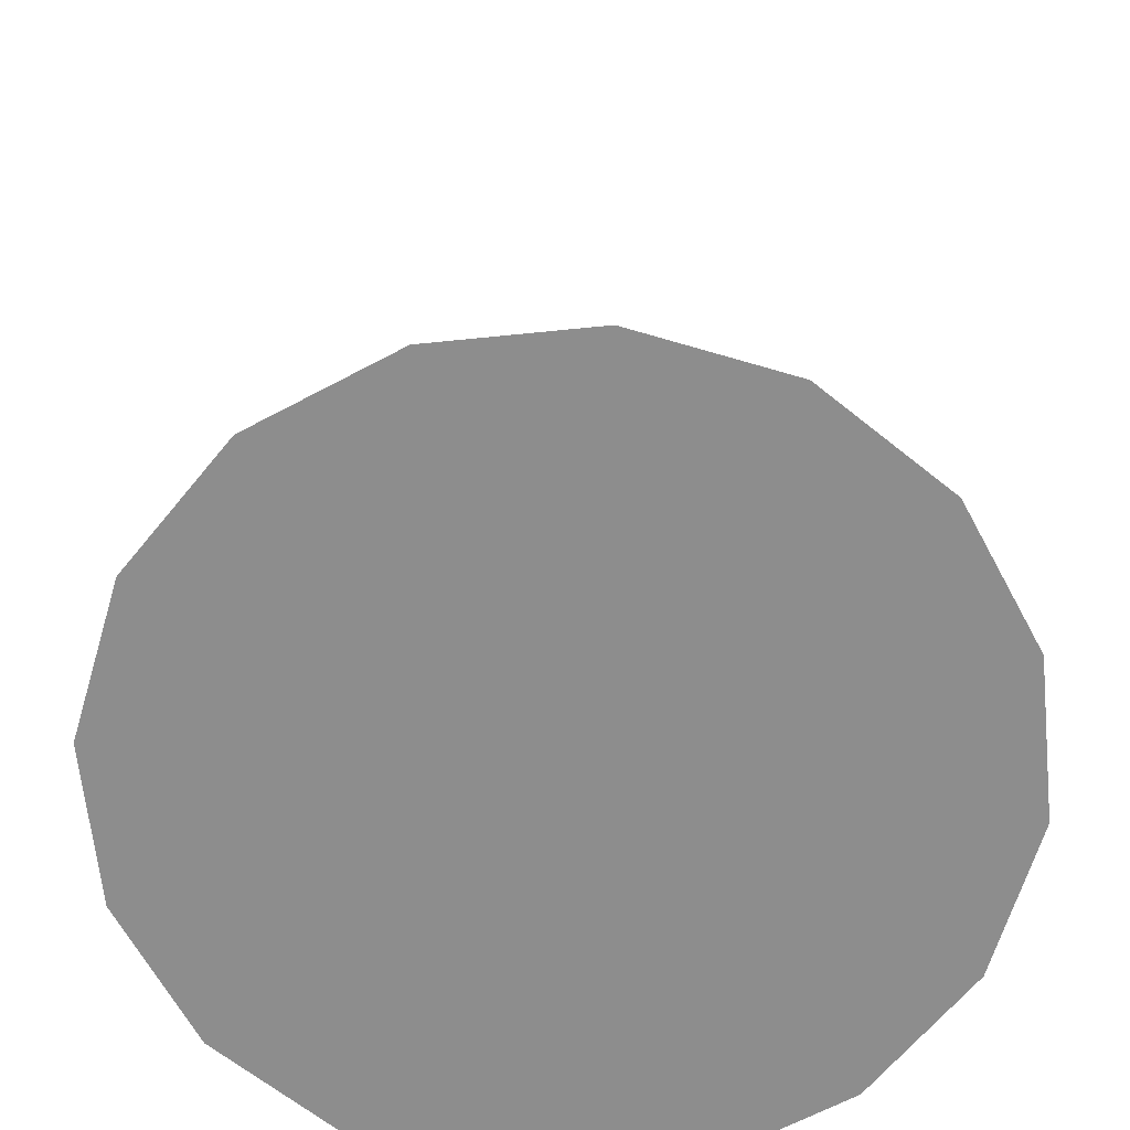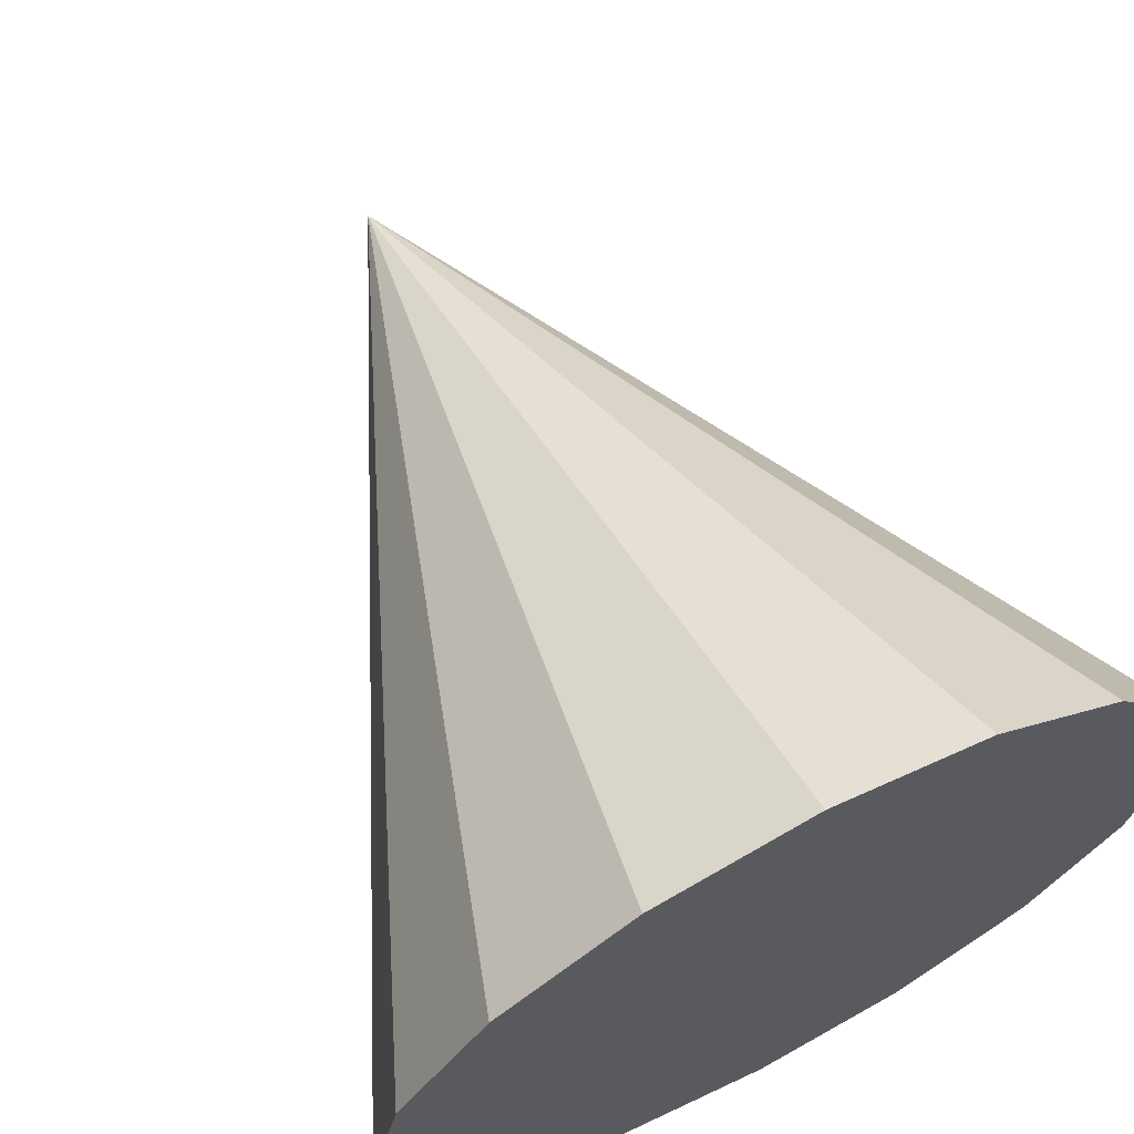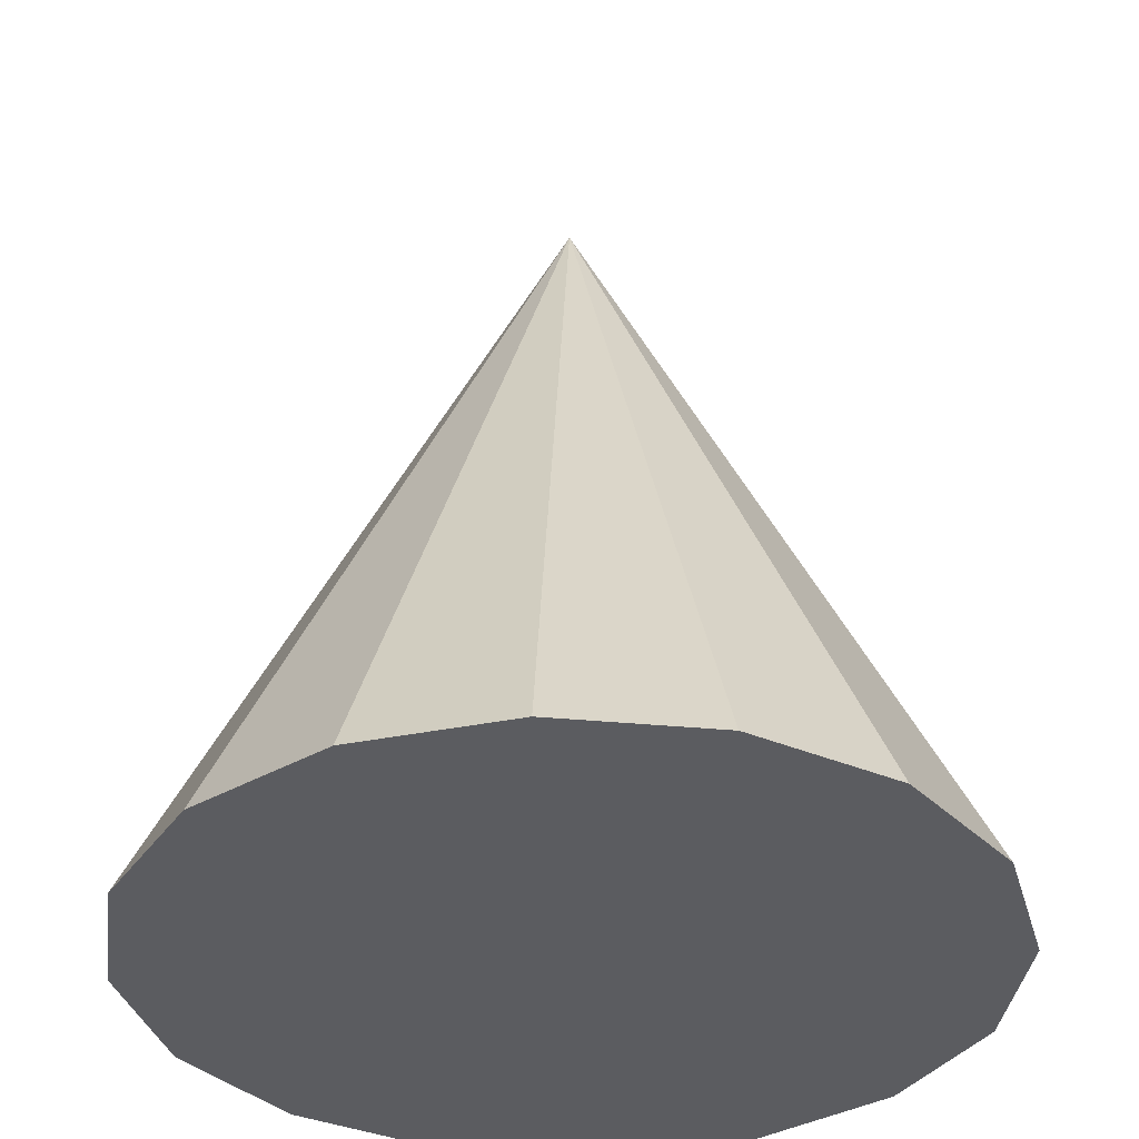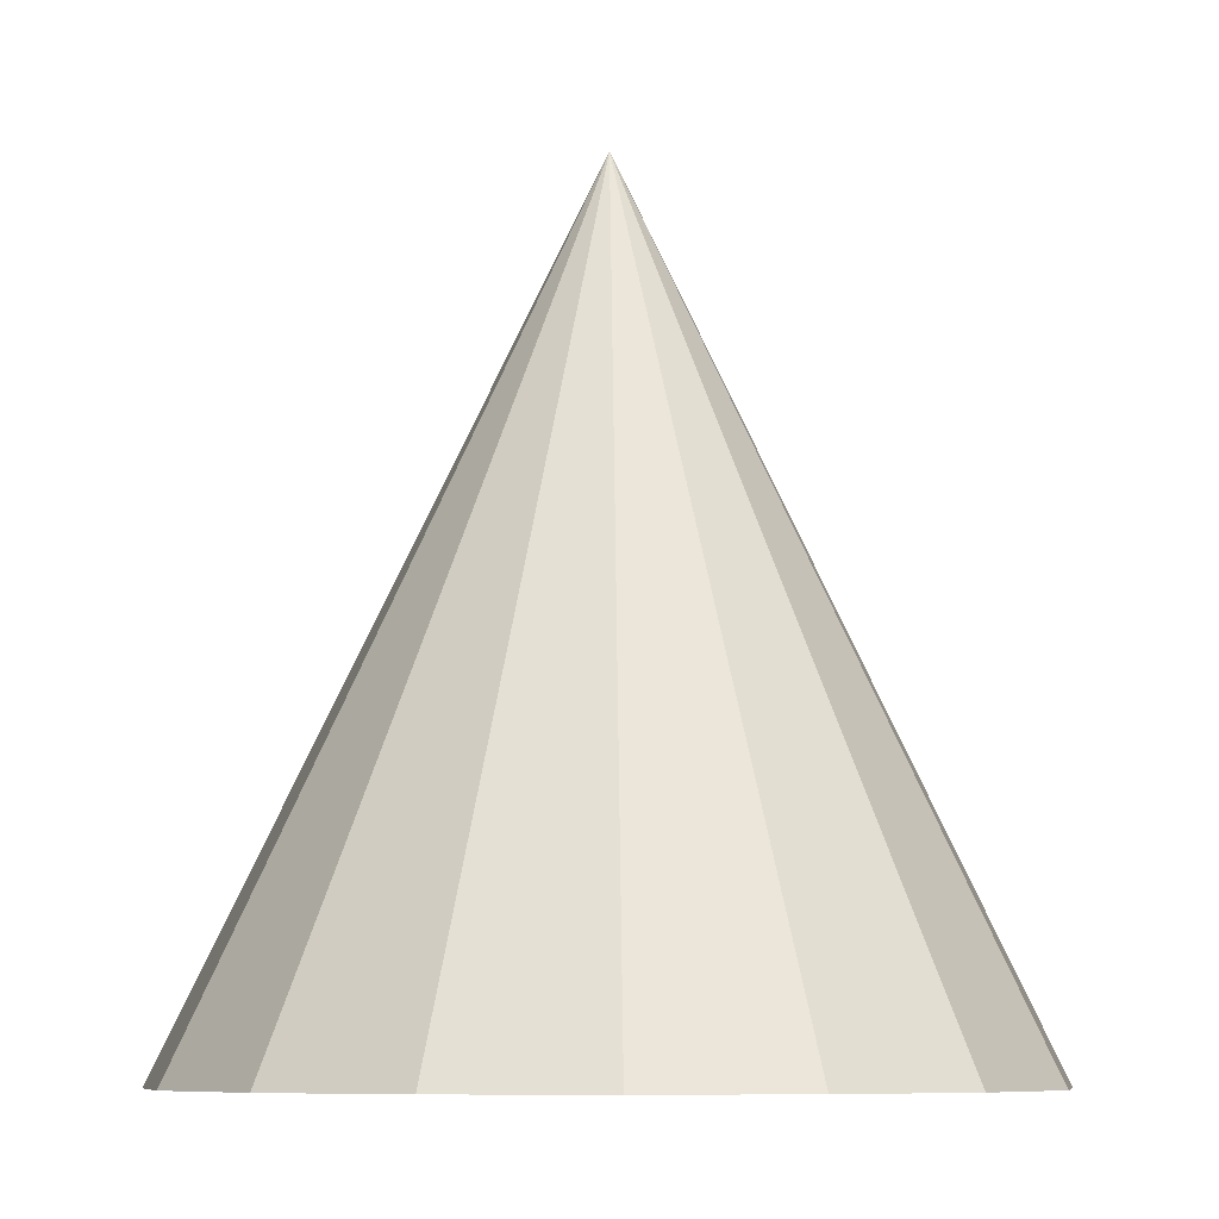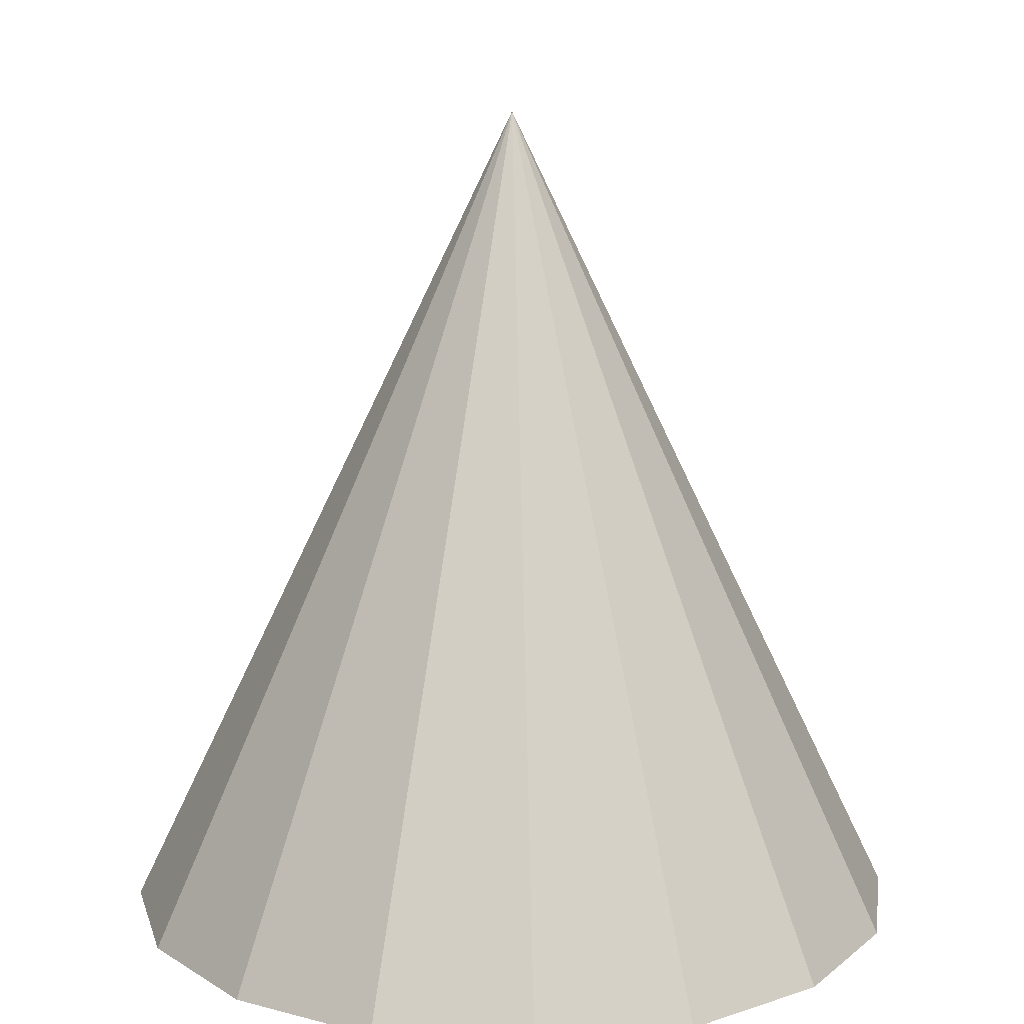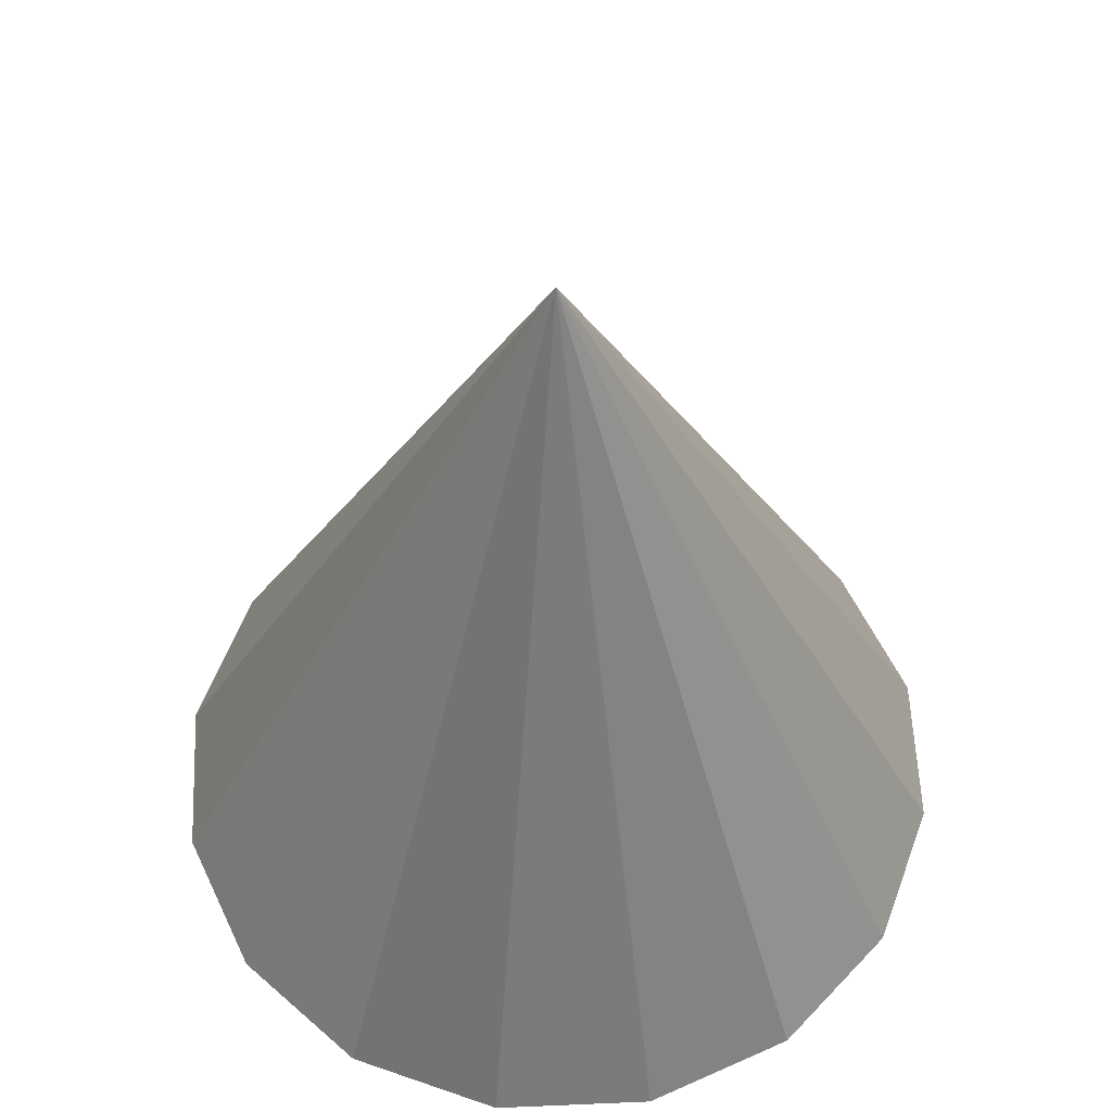
<metadata>
{"format":"obj","ext":"obj","renderer":"f3d","projection":"perspective","resolution":1024,"background":"white","views":[{"elev":-64.6,"azim":-140.4,"up":"+Z"},{"elev":66.7,"azim":152.5,"up":"+Y"},{"elev":-35.2,"azim":-63.5,"up":"+Z"},{"elev":-8.1,"azim":133.5,"up":"+Z"},{"elev":13.7,"azim":-25.5,"up":"+Z"},{"elev":57.1,"azim":143.7,"up":"+Z"}]}
</metadata>
<code>
v 0 0 0
v 0.7128 0 0
v 0 0 1.48
v 0.6585 0.2728 0
v 0.504 0.504 0
v 0.2728 0.6585 0
v 0 0.7128 0
v -0.2728 0.6585 0
v -0.504 0.504 0
v -0.6585 0.2728 0
v -0.7128 0 0
v -0.6585 -0.2728 0
v -0.504 -0.504 0
v -0.2728 -0.6585 0
v -0 -0.7128 0
v 0.2728 -0.6585 0
v 0.504 -0.504 0
v 0.6585 -0.2728 0
f 2 1 4
f 2 4 3
f 4 1 5
f 4 5 3
f 5 1 6
f 5 6 3
f 6 1 7
f 6 7 3
f 7 1 8
f 7 8 3
f 8 1 9
f 8 9 3
f 9 1 10
f 9 10 3
f 10 1 11
f 10 11 3
f 11 1 12
f 11 12 3
f 12 1 13
f 12 13 3
f 13 1 14
f 13 14 3
f 14 1 15
f 14 15 3
f 15 1 16
f 15 16 3
f 16 1 17
f 16 17 3
f 17 1 18
f 17 18 3
f 18 1 2
f 18 2 3

</code>
